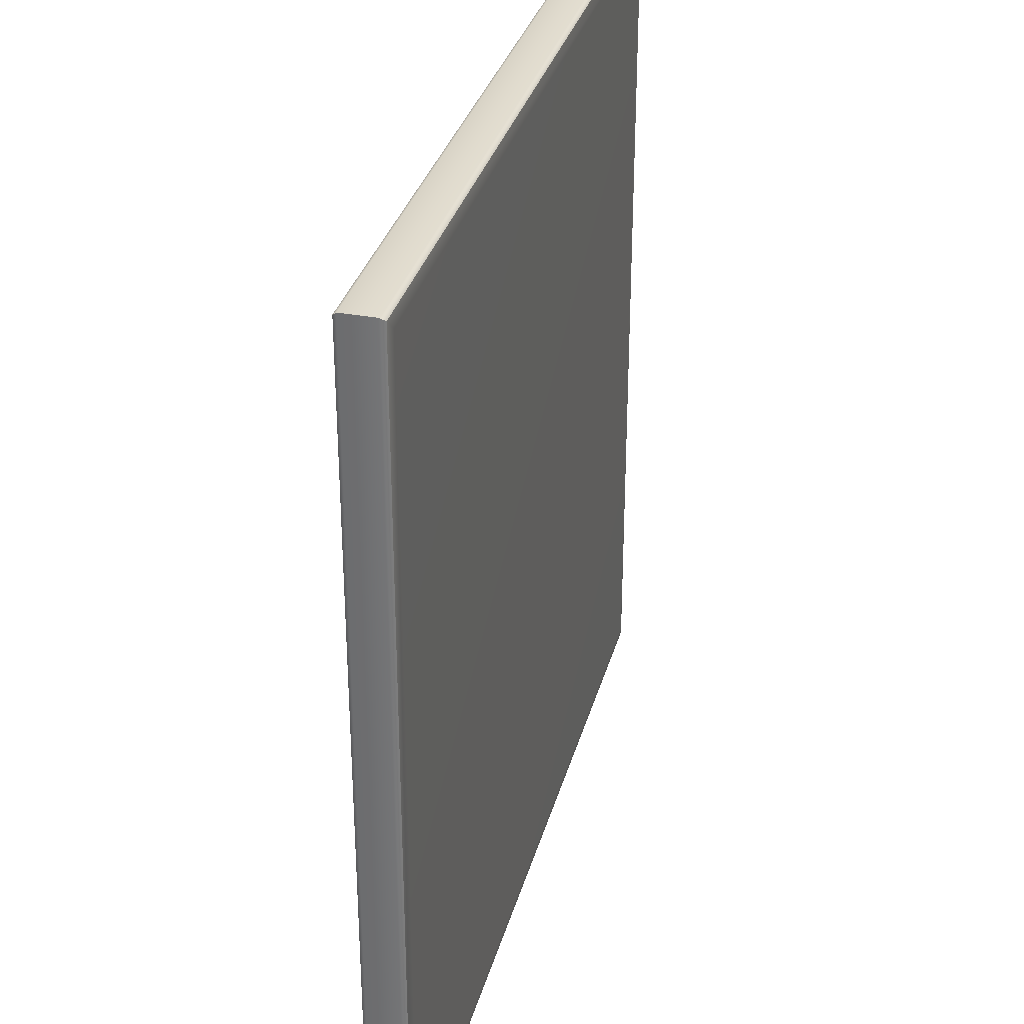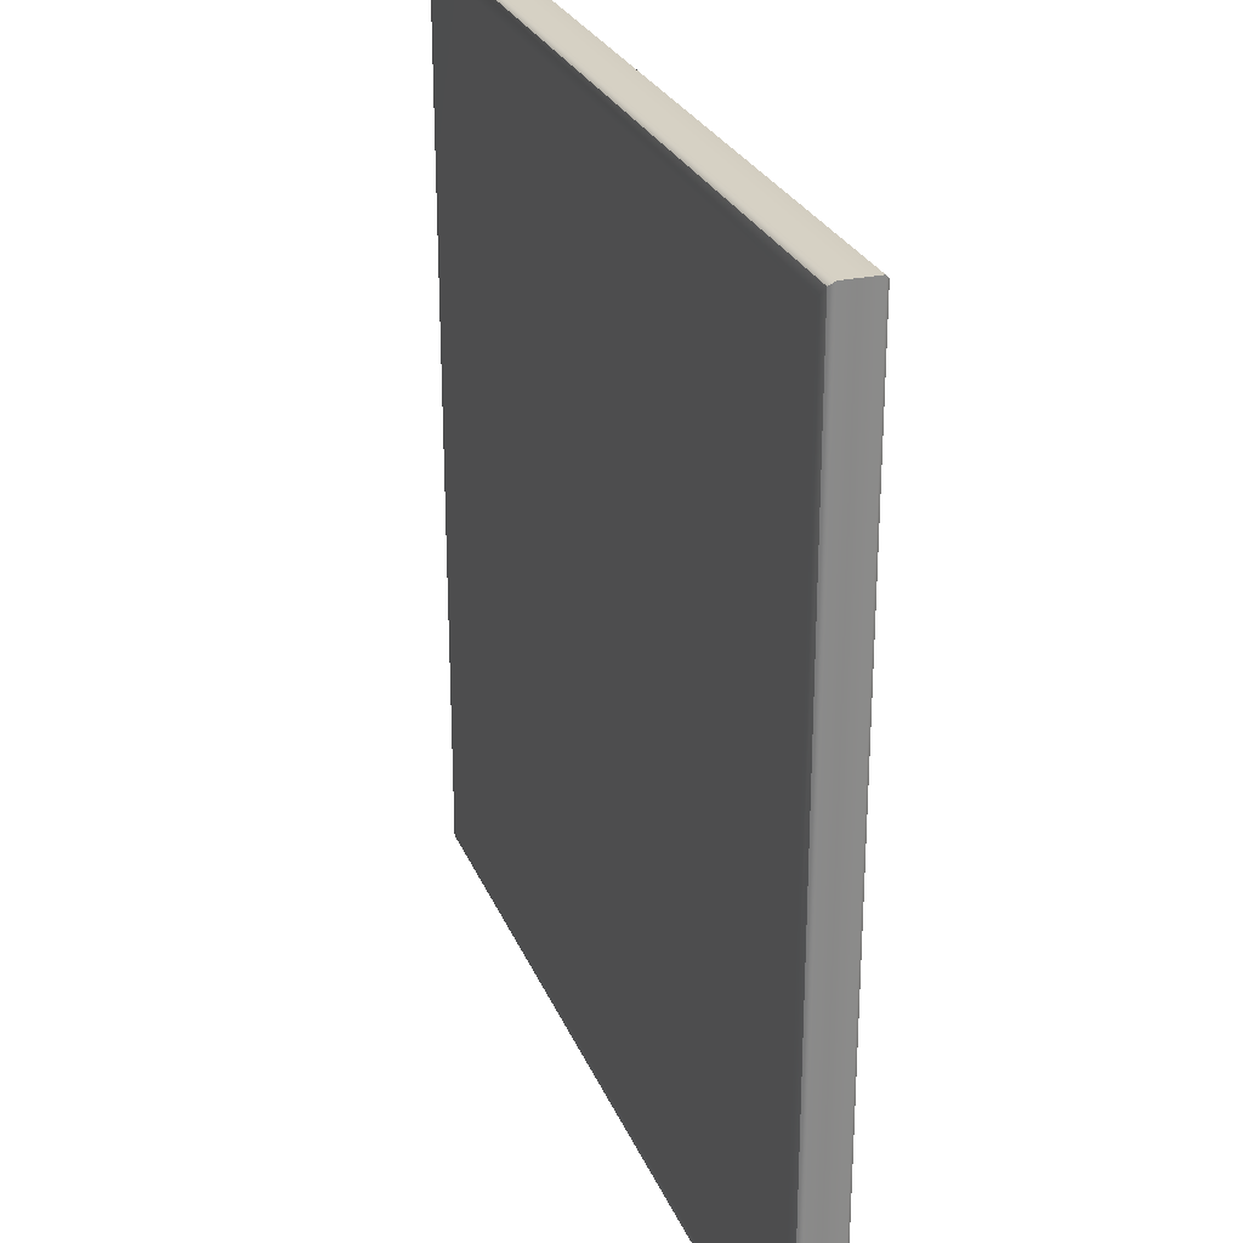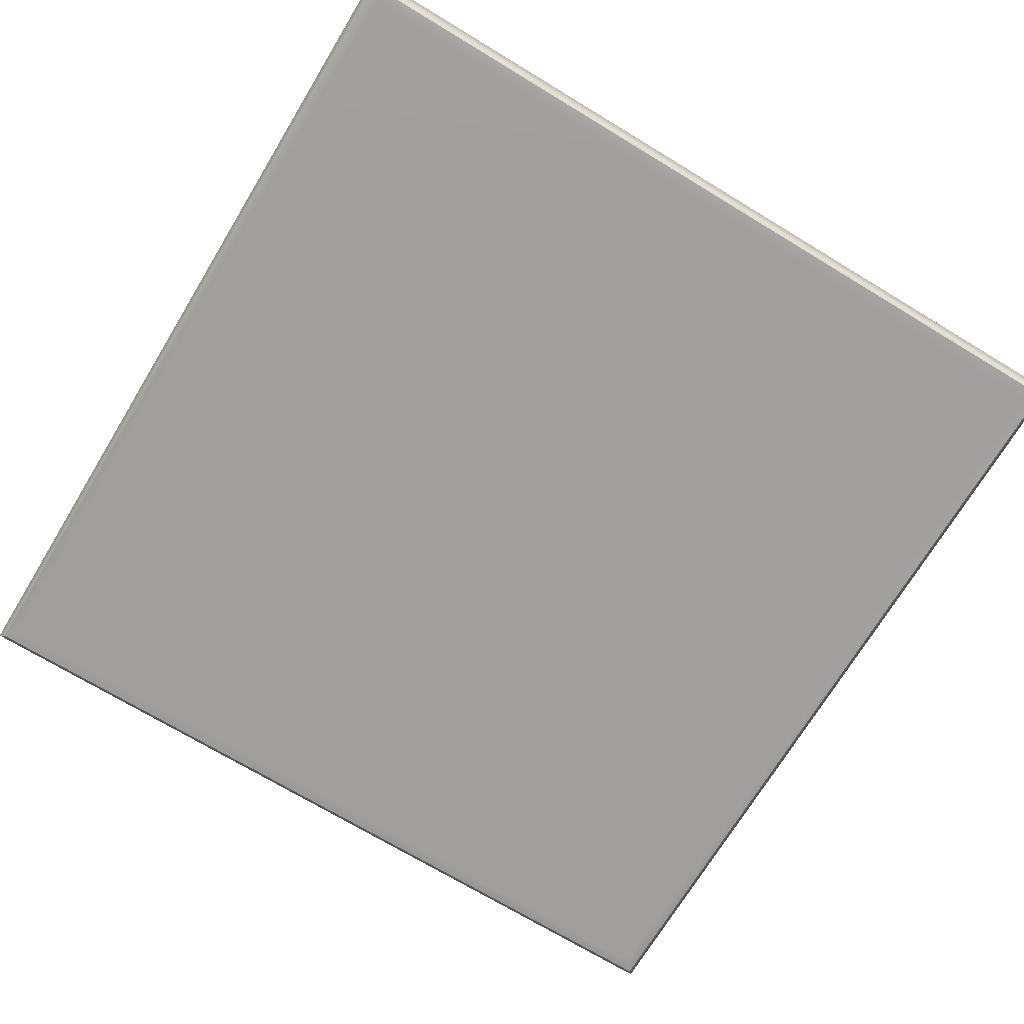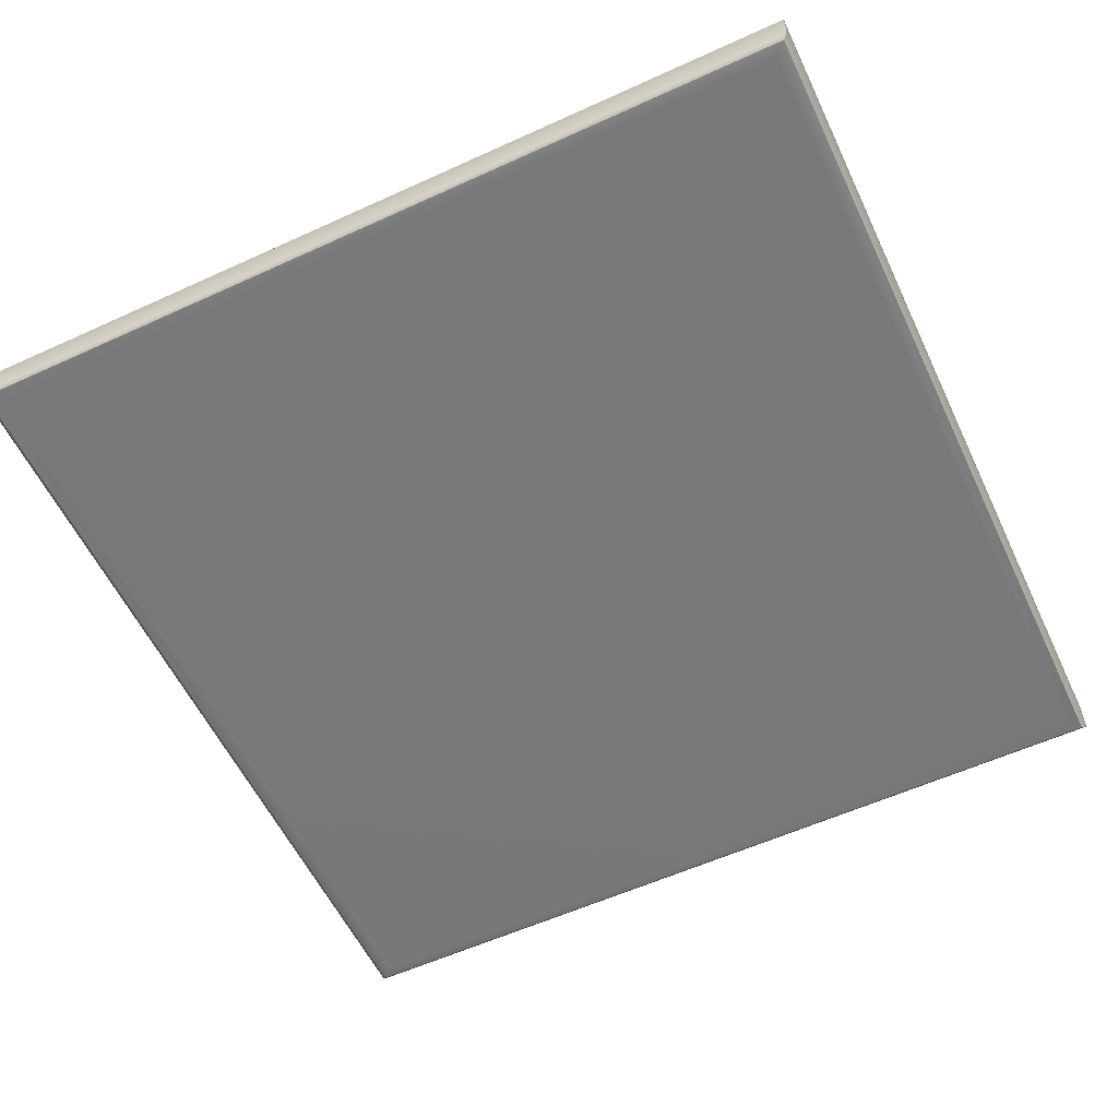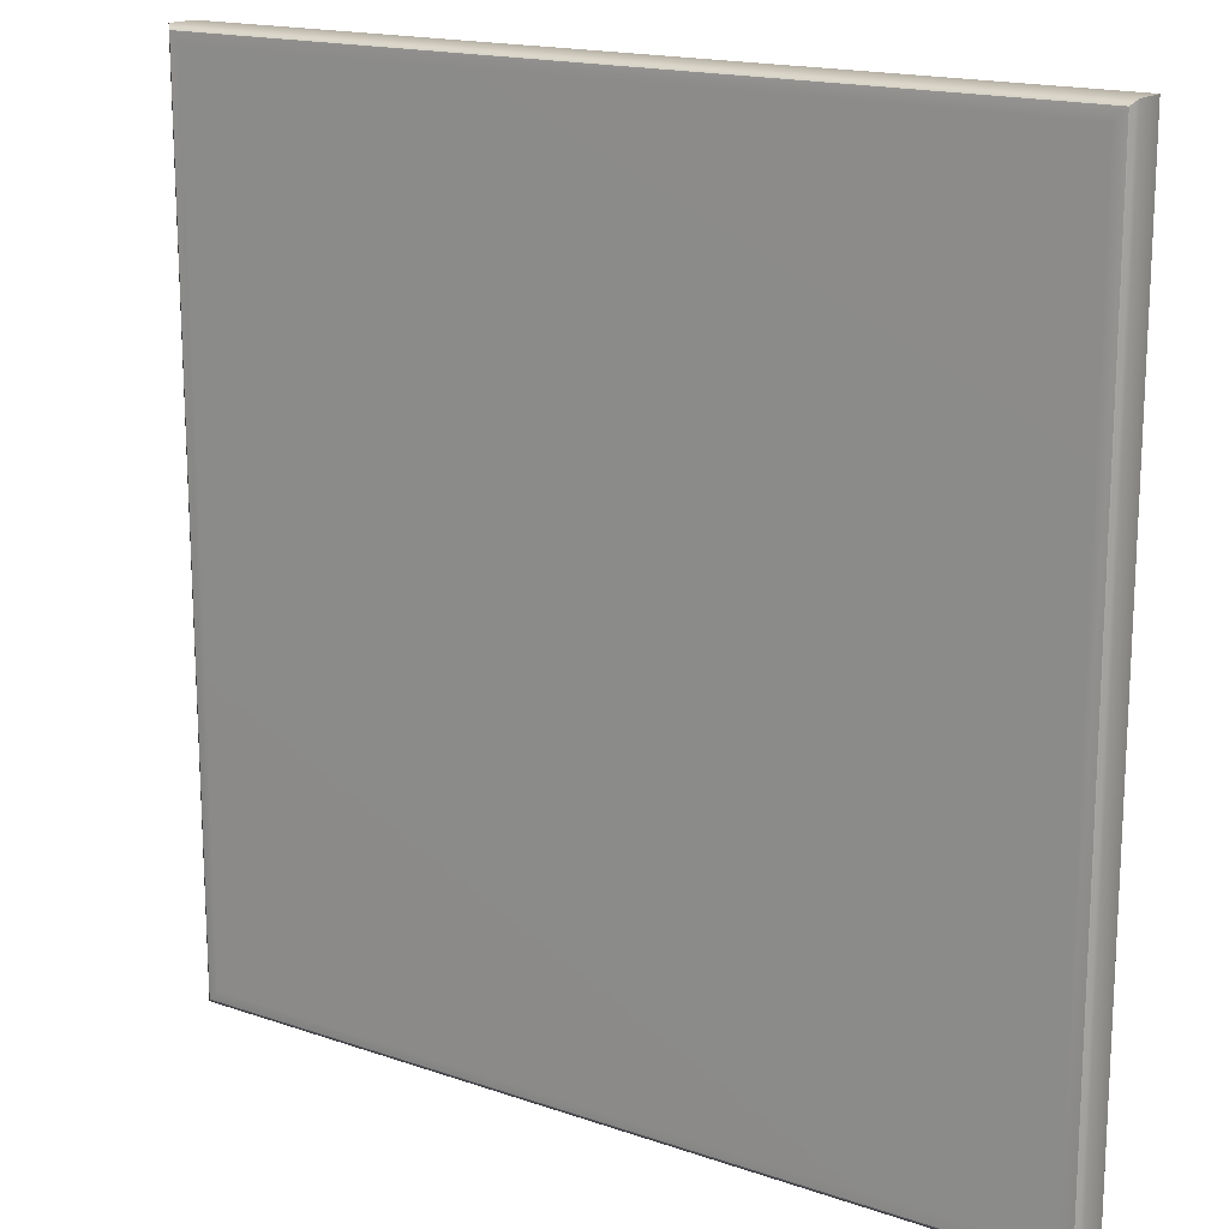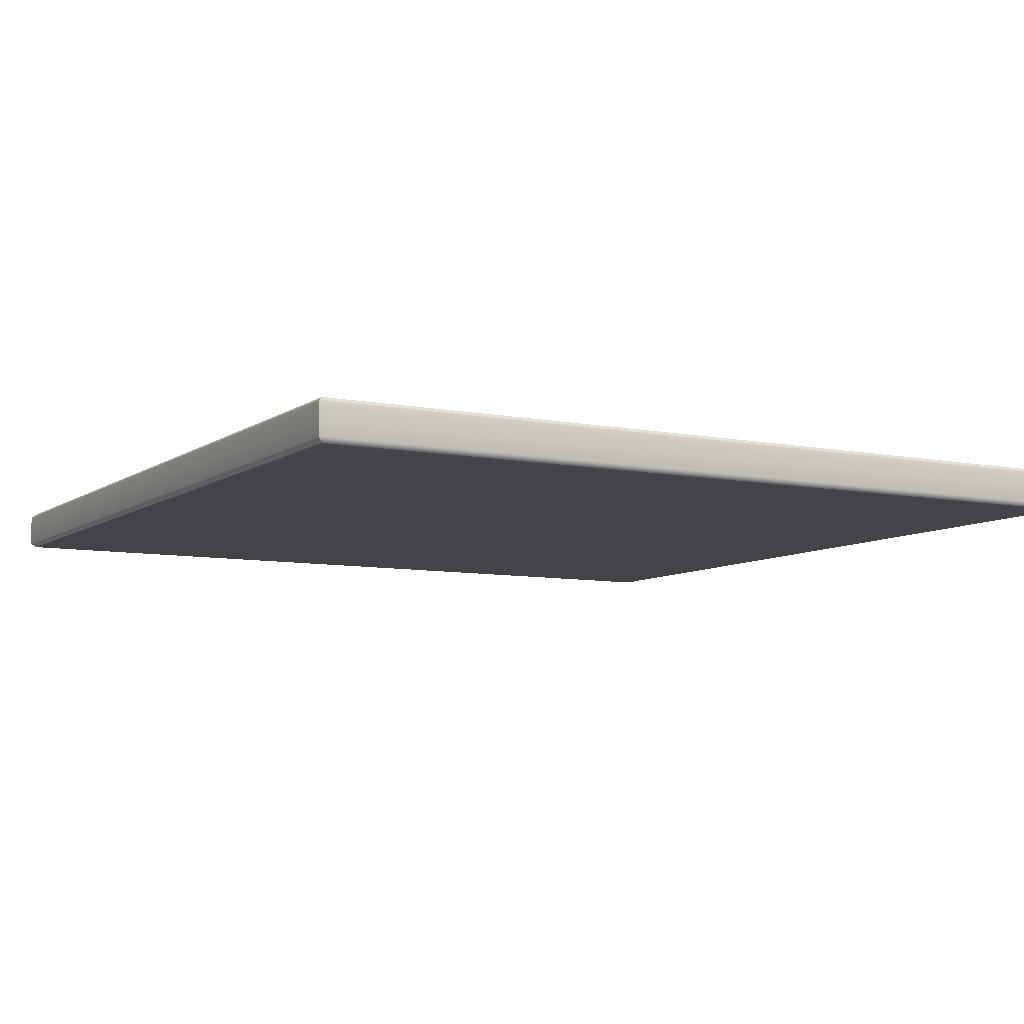
<metadata>
{"format":"obj","ext":"obj","renderer":"f3d","projection":"perspective","resolution":1024,"background":"white","views":[{"elev":32.6,"azim":104.6,"up":"+Z"},{"elev":26.7,"azim":-109.1,"up":"+Z"},{"elev":-71.4,"azim":58.8,"up":"+Y"},{"elev":-57.7,"azim":-154.7,"up":"+Y"},{"elev":16.7,"azim":35.0,"up":"+Z"},{"elev":-7.9,"azim":150.8,"up":"+Y"}]}
</metadata>
<code>
v -2.471 -0.1182 2.471
v 2.471 -0.1182 2.471
v -2.473 0.1147 2.473
v 2.473 0.1147 2.473
v -2.473 0.1147 -2.473
v 2.473 0.1147 -2.473
v -2.471 -0.1182 -2.471
v 2.471 -0.1182 -2.471
v -2.403 0.125 2.403
v 2.403 0.125 2.403
v 2.403 0.125 -2.403
v -2.403 0.125 -2.403
v -2.403 -0.125 -2.403
v 2.403 -0.125 -2.403
v 2.403 -0.125 2.403
v -2.403 -0.125 2.403
v -2.5 -0.09 2.5
v 2.5 -0.09 2.5
v 2.5 0.09 2.5
v -2.5 0.09 2.5
v -2.5 0.09 -2.5
v 2.5 0.09 -2.5
v 2.5 -0.09 -2.5
v -2.5 -0.09 -2.5
f 17 18 20
f 20 18 19
f 9 10 12
f 12 10 11
f 21 22 24
f 24 22 23
f 13 14 16
f 16 14 15
f 18 23 19
f 19 23 22
f 24 17 21
f 21 17 20
f 3 4 9
f 9 4 10
f 4 6 10
f 10 6 11
f 6 5 11
f 11 5 12
f 5 3 12
f 12 3 9
f 7 8 13
f 13 8 14
f 8 2 14
f 14 2 15
f 2 1 15
f 15 1 16
f 1 7 16
f 16 7 13
f 1 2 17
f 17 2 18
f 4 3 19
f 19 3 20
f 5 6 21
f 21 6 22
f 8 7 23
f 23 7 24
f 2 8 18
f 18 8 23
f 6 4 22
f 22 4 19
f 7 1 24
f 24 1 17
f 3 5 20
f 20 5 21

</code>
